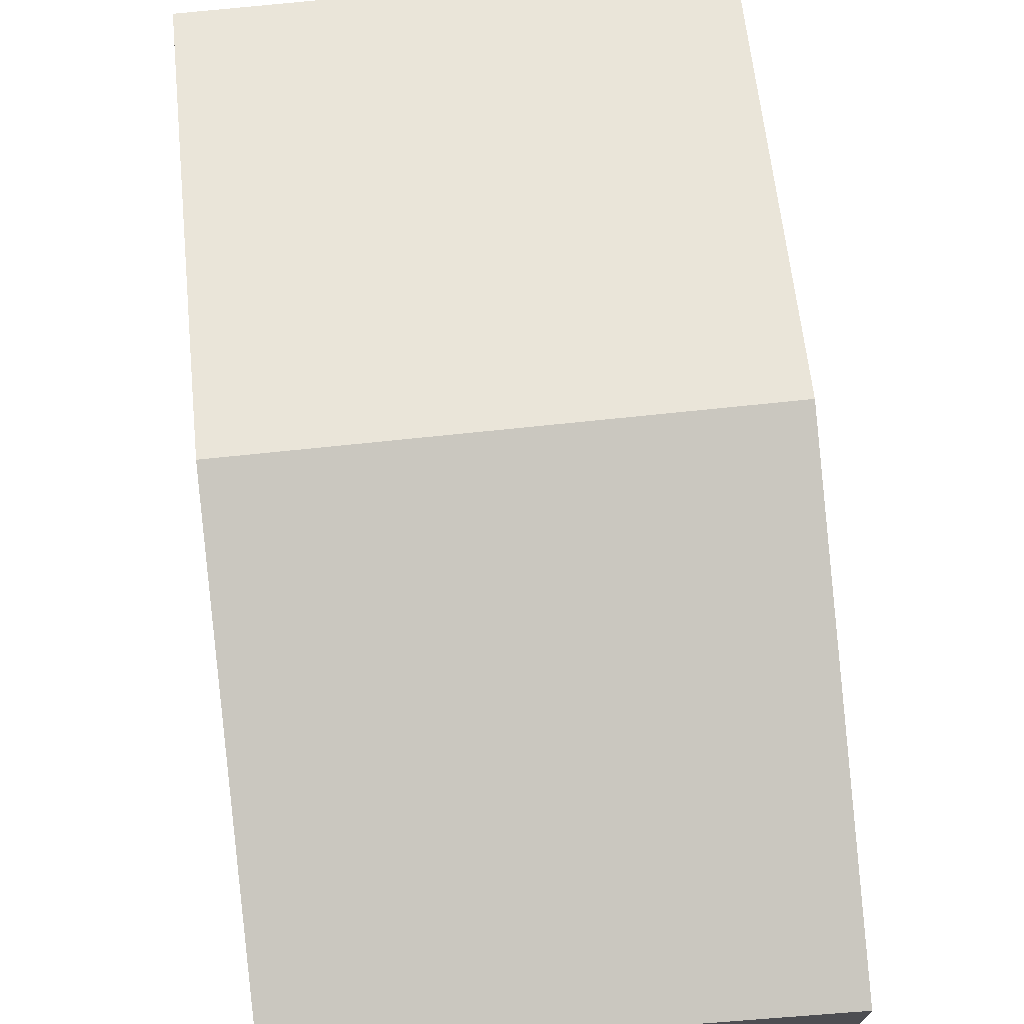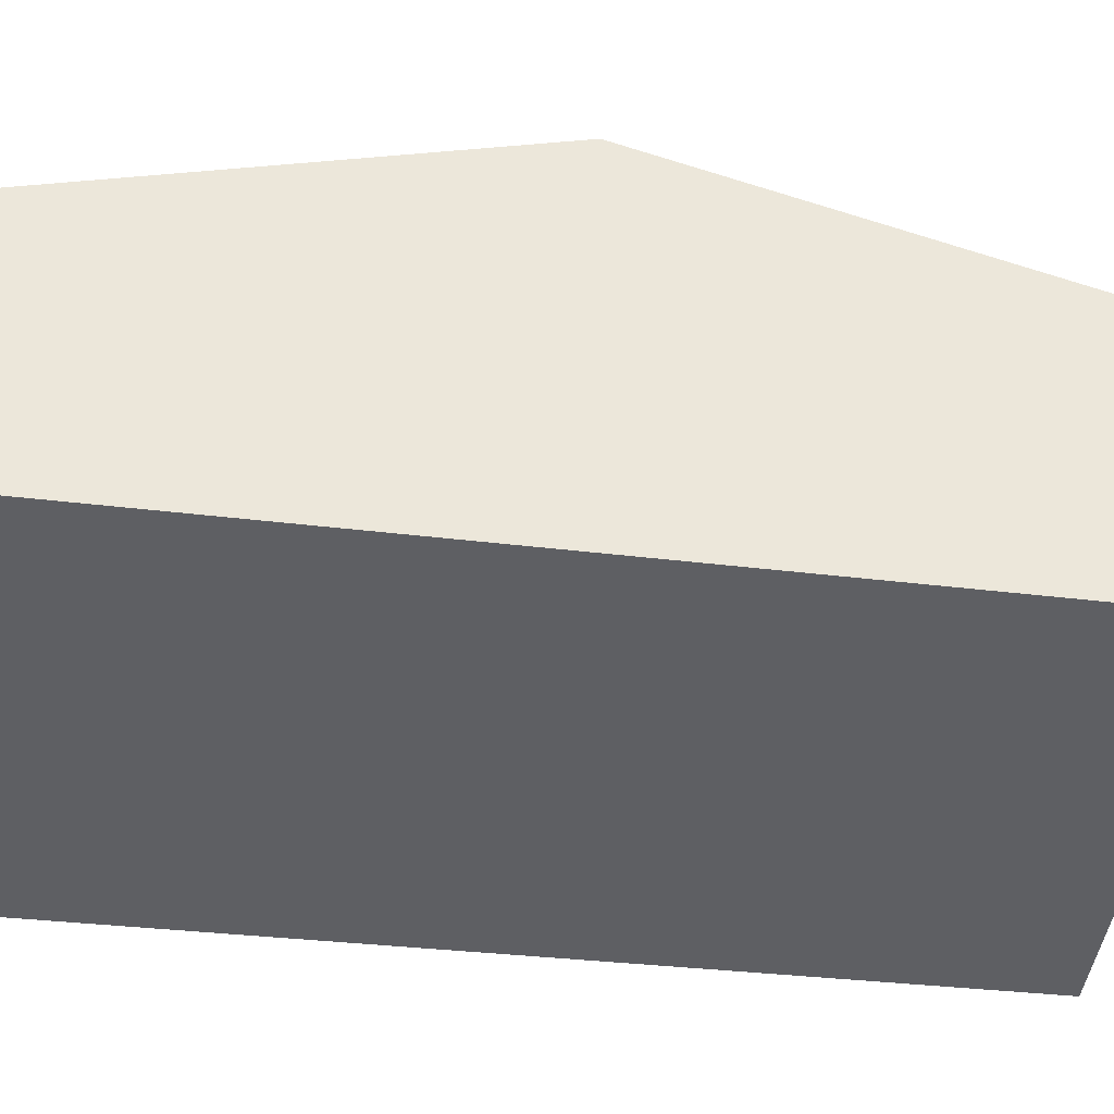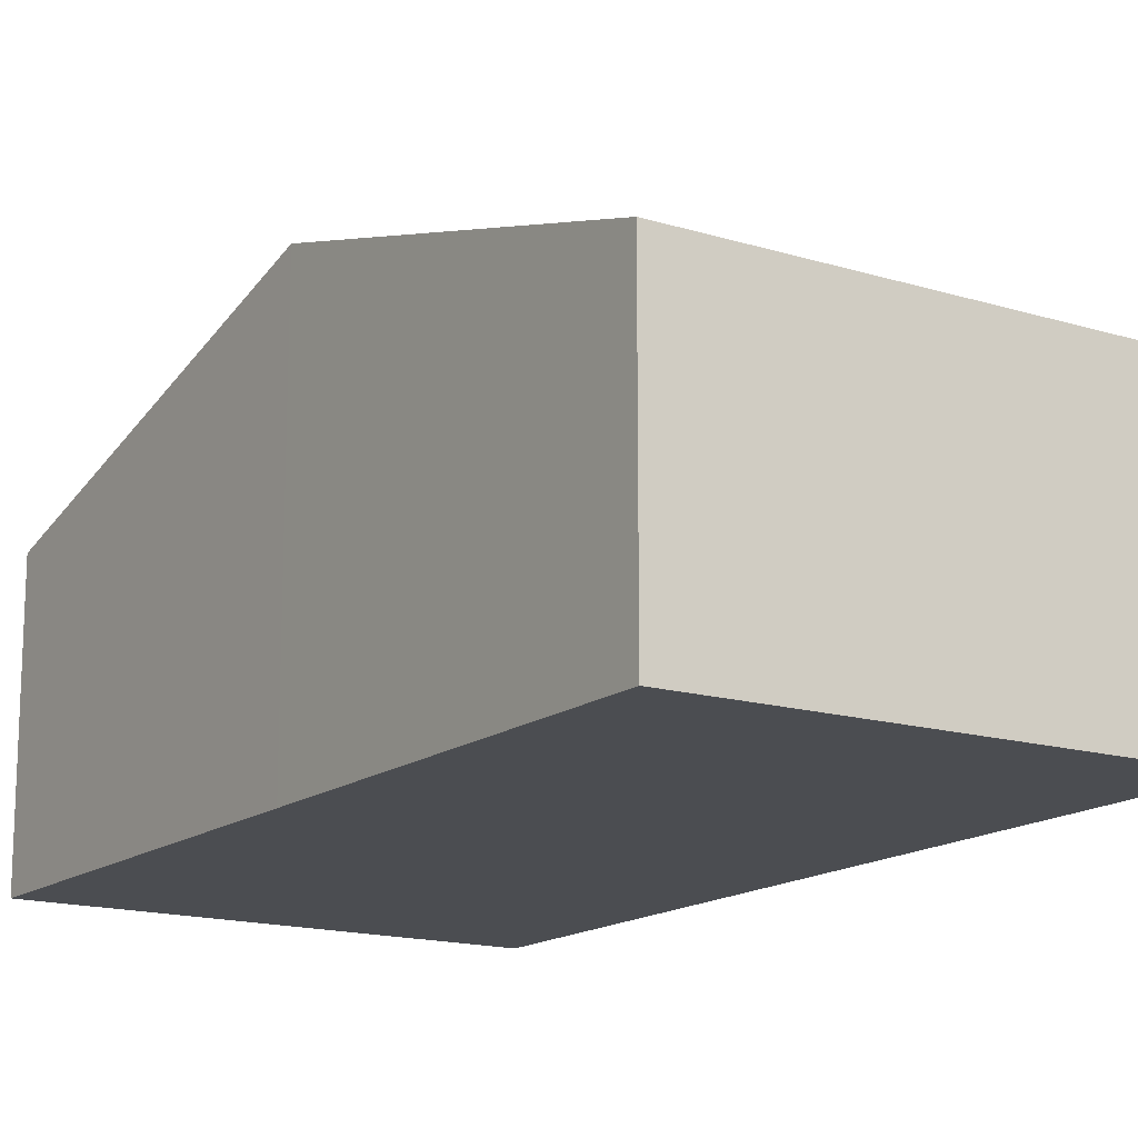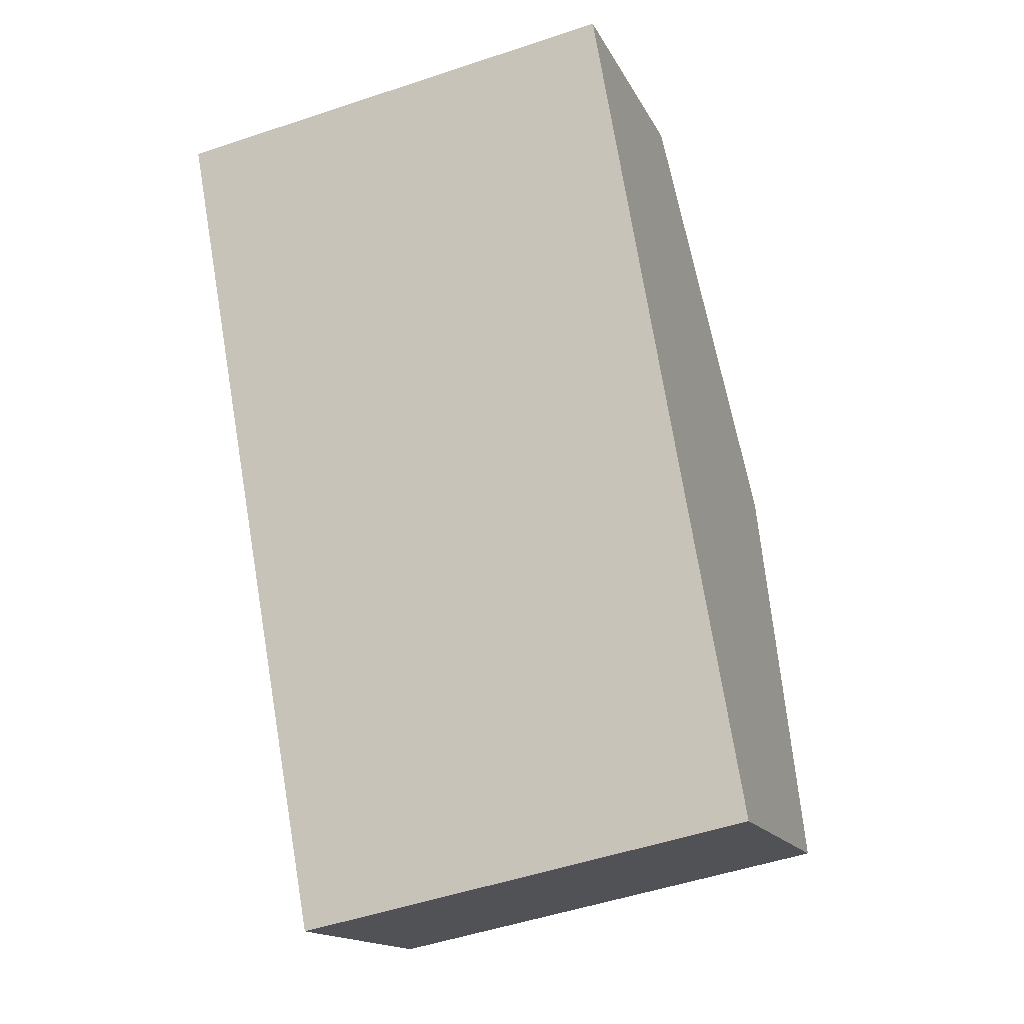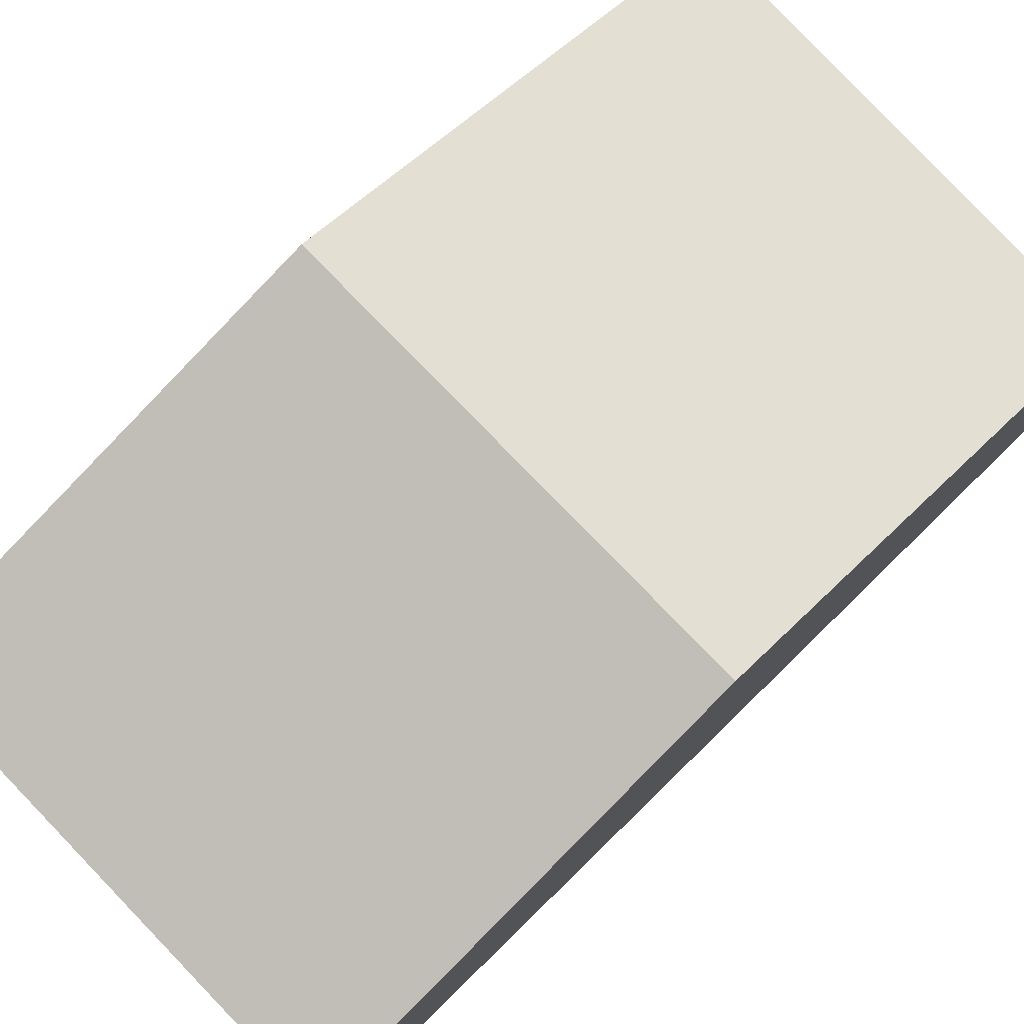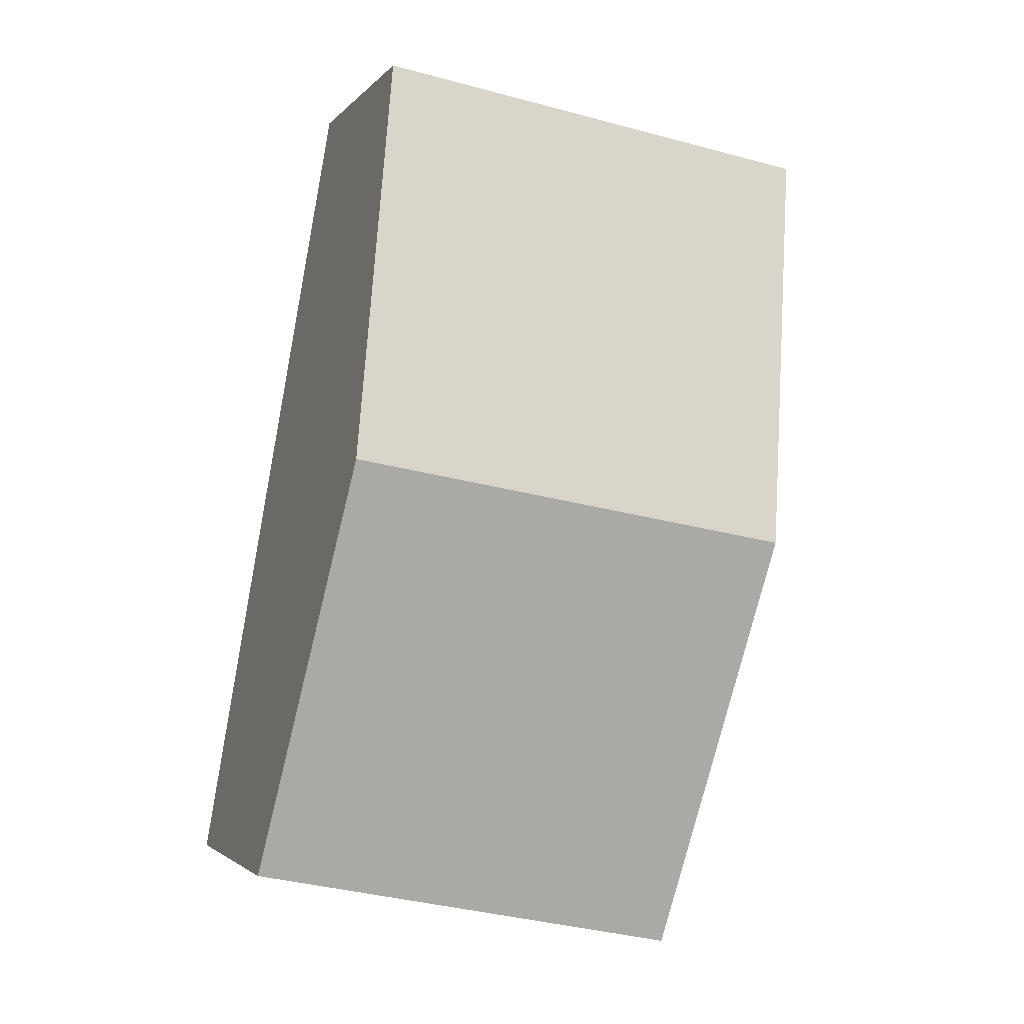
<metadata>
{"format":"obj","ext":"obj","renderer":"f3d","projection":"perspective","resolution":1024,"background":"white","views":[{"elev":72.5,"azim":164.3,"up":"+Y"},{"elev":-41.5,"azim":72.3,"up":"+Y"},{"elev":-15.6,"azim":136.8,"up":"+Y"},{"elev":-15.7,"azim":18.9,"up":"+Z"},{"elev":77.9,"azim":36.2,"up":"+Y"},{"elev":-2.5,"azim":161.1,"up":"+Z"}]}
</metadata>
<code>
v  0.676 3.541 -3.723
v  5.255 2.473 -6.699
v  1.358 2.441 -7.481
v  4.645 3.541 -3.041
v  4.022 2.451 0.691
v  0 2.451 1.501e-16
v  0 0 0
v  4.022 -4.231e-17 0.691
v  4.645 1.862e-16 -3.041
v  5.255 4.102e-16 -6.699
v  1.358 4.581e-16 -7.481
v  0.676 2.28e-16 -3.723
g defaultobject
f 1 2 3
f 2 1 4
f 5 1 6
f 1 5 4
f 7 5 6
f 5 7 8
f 8 4 5
f 4 8 9
f 4 9 2
f 2 9 10
f 10 3 2
f 3 10 11
f 1 7 6
f 7 1 12
f 12 1 3
f 12 3 11
f 12 8 7
f 8 12 9
f 9 12 11
f 9 11 10

</code>
